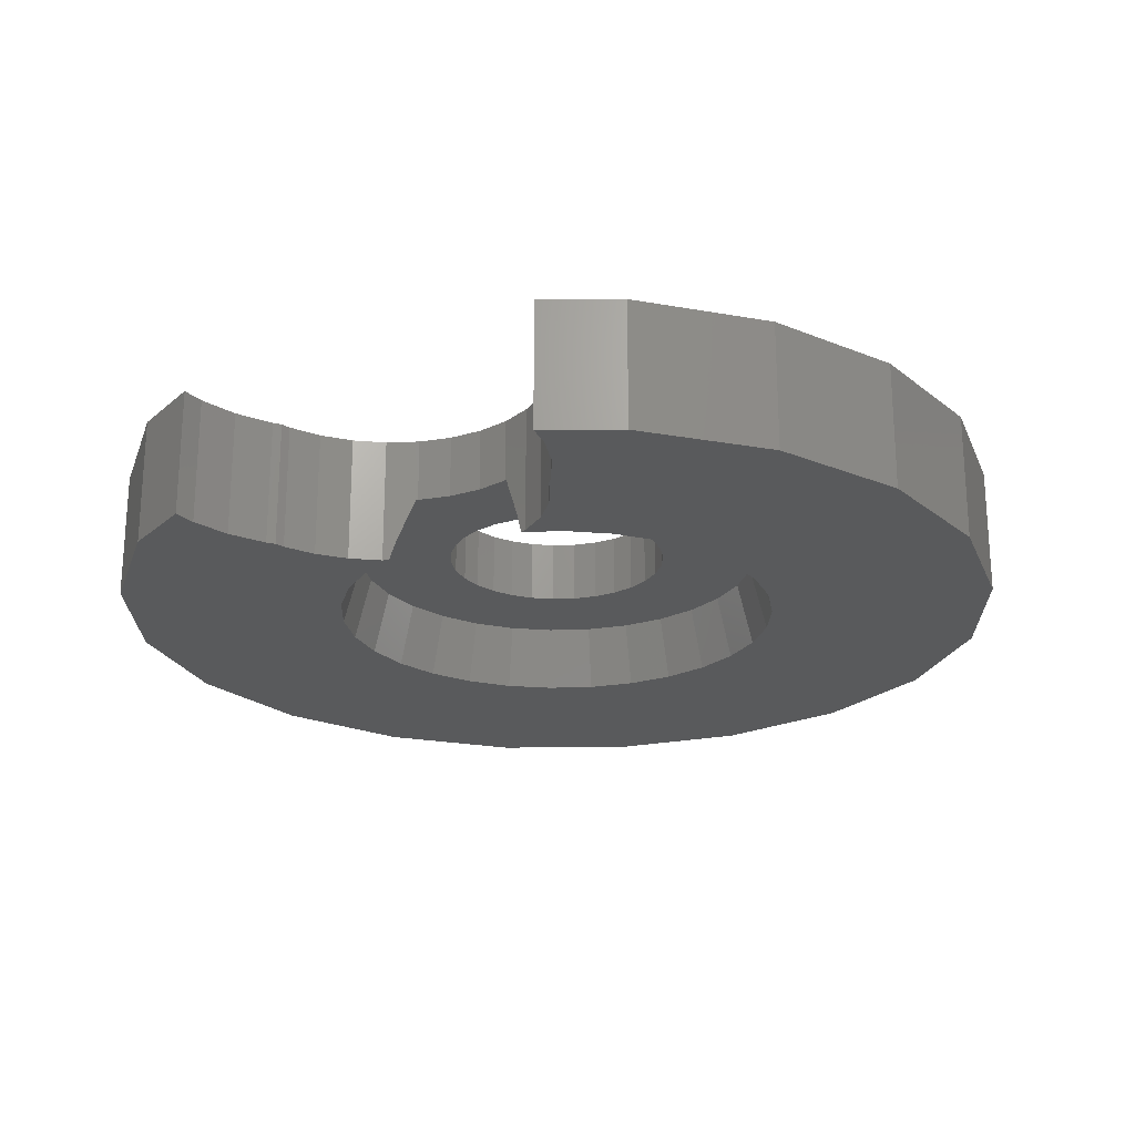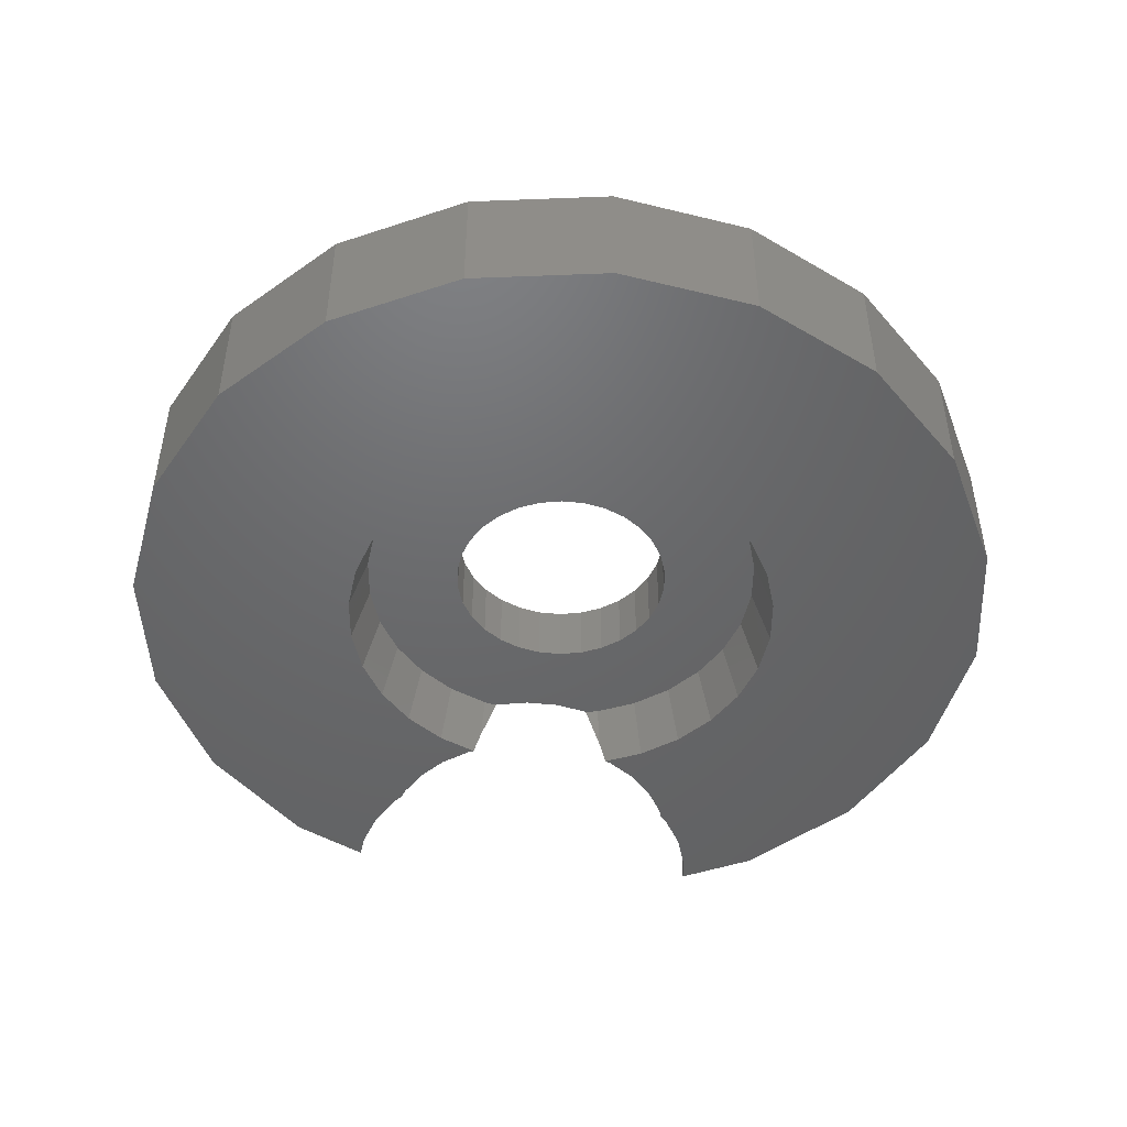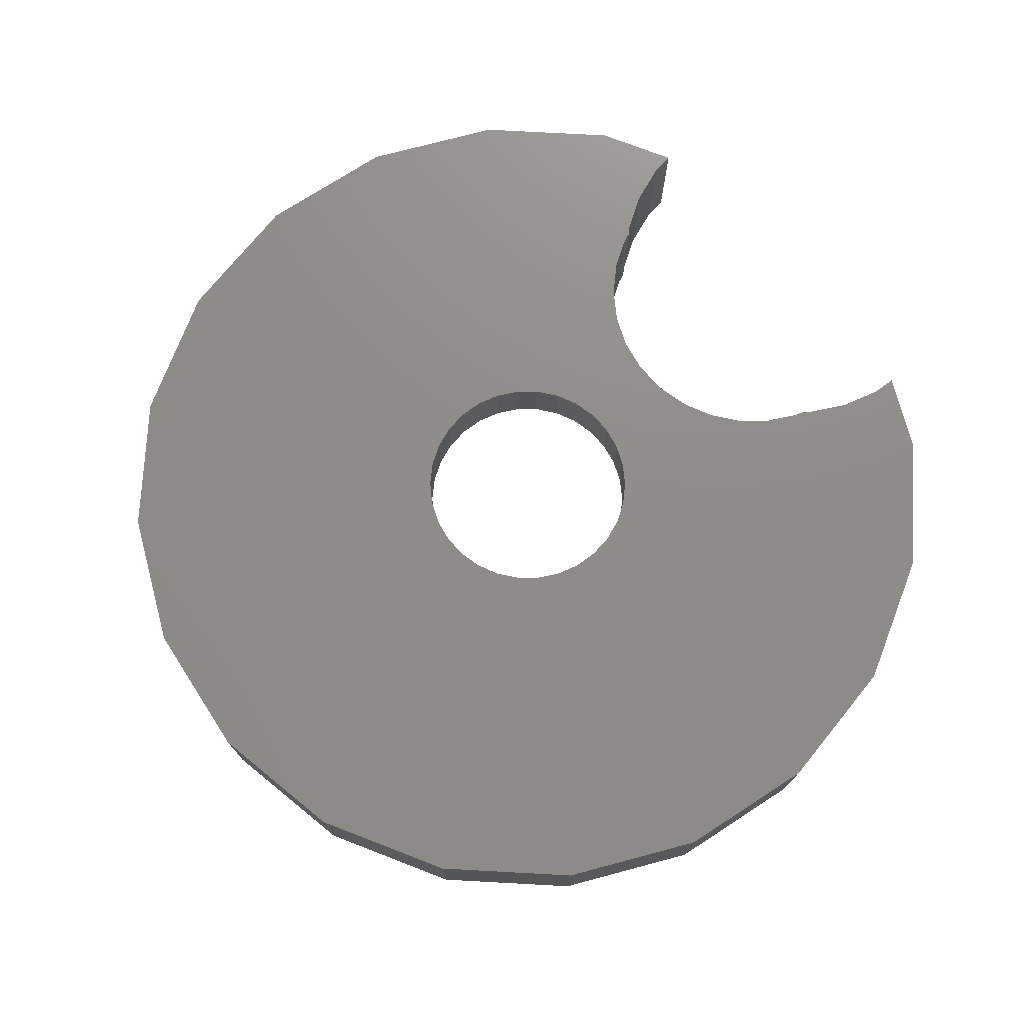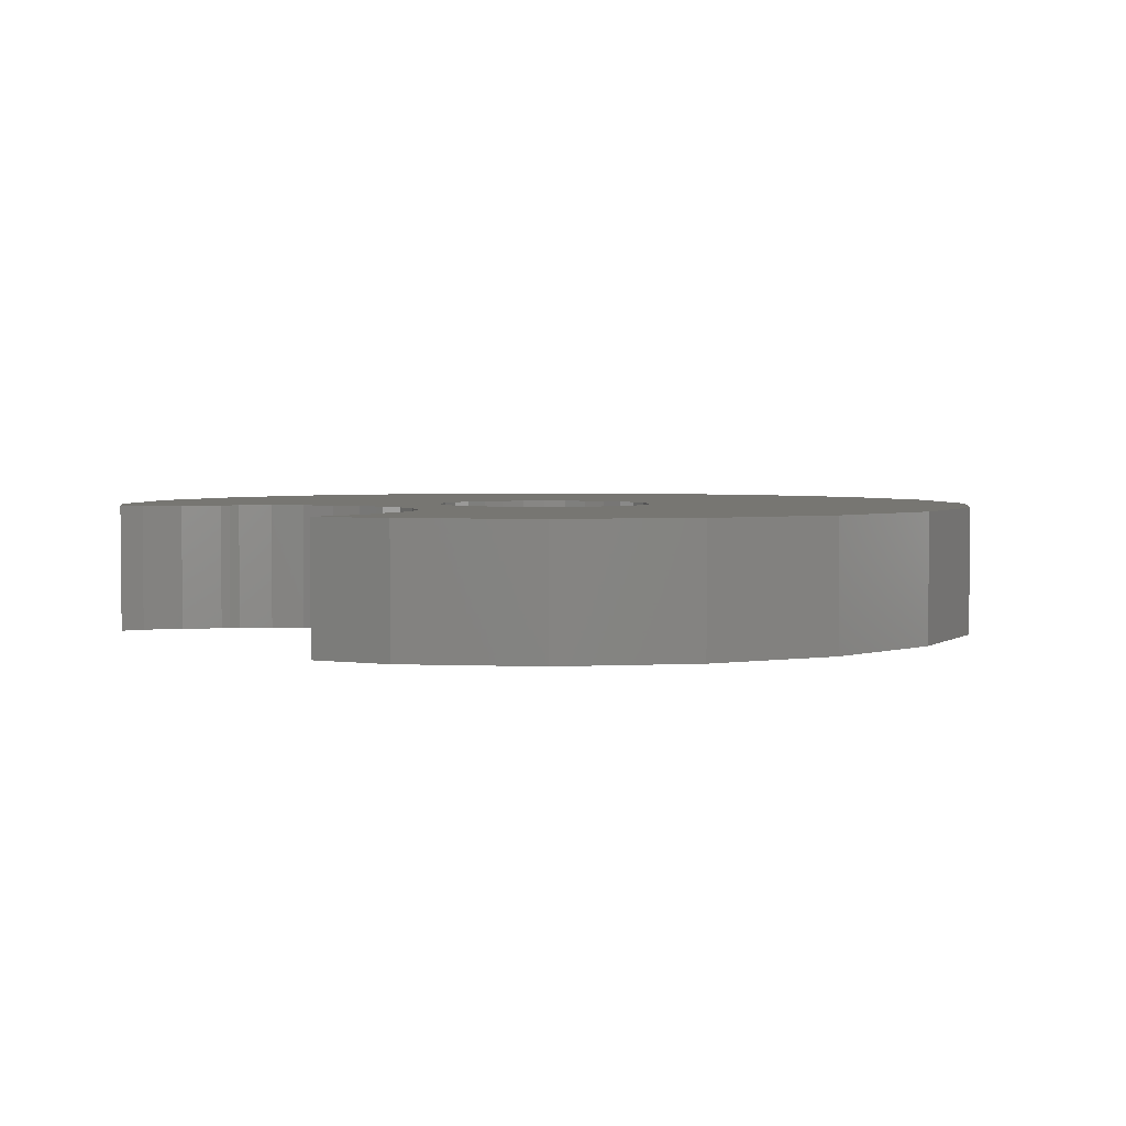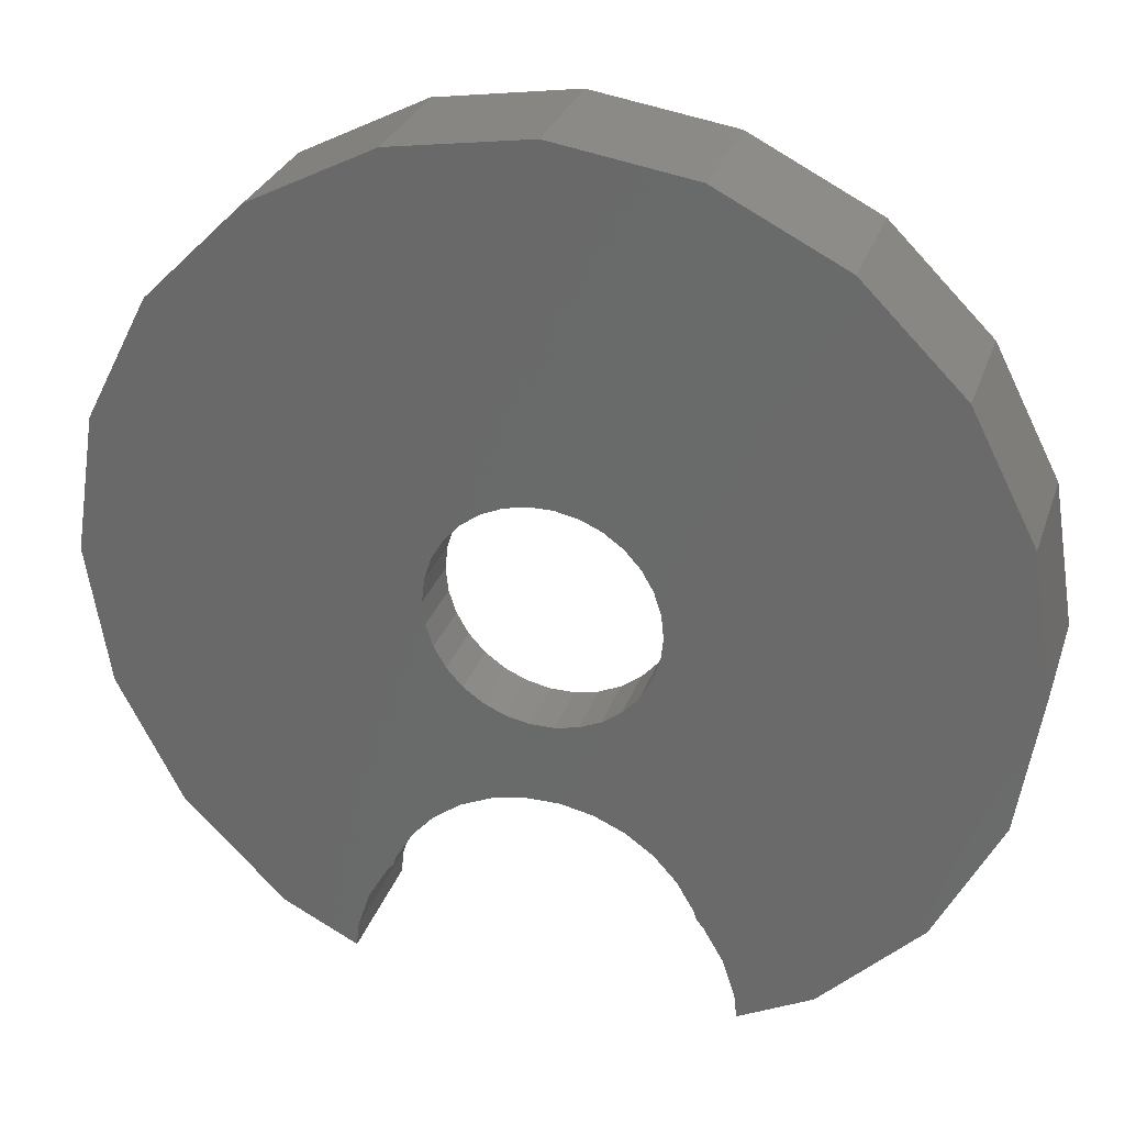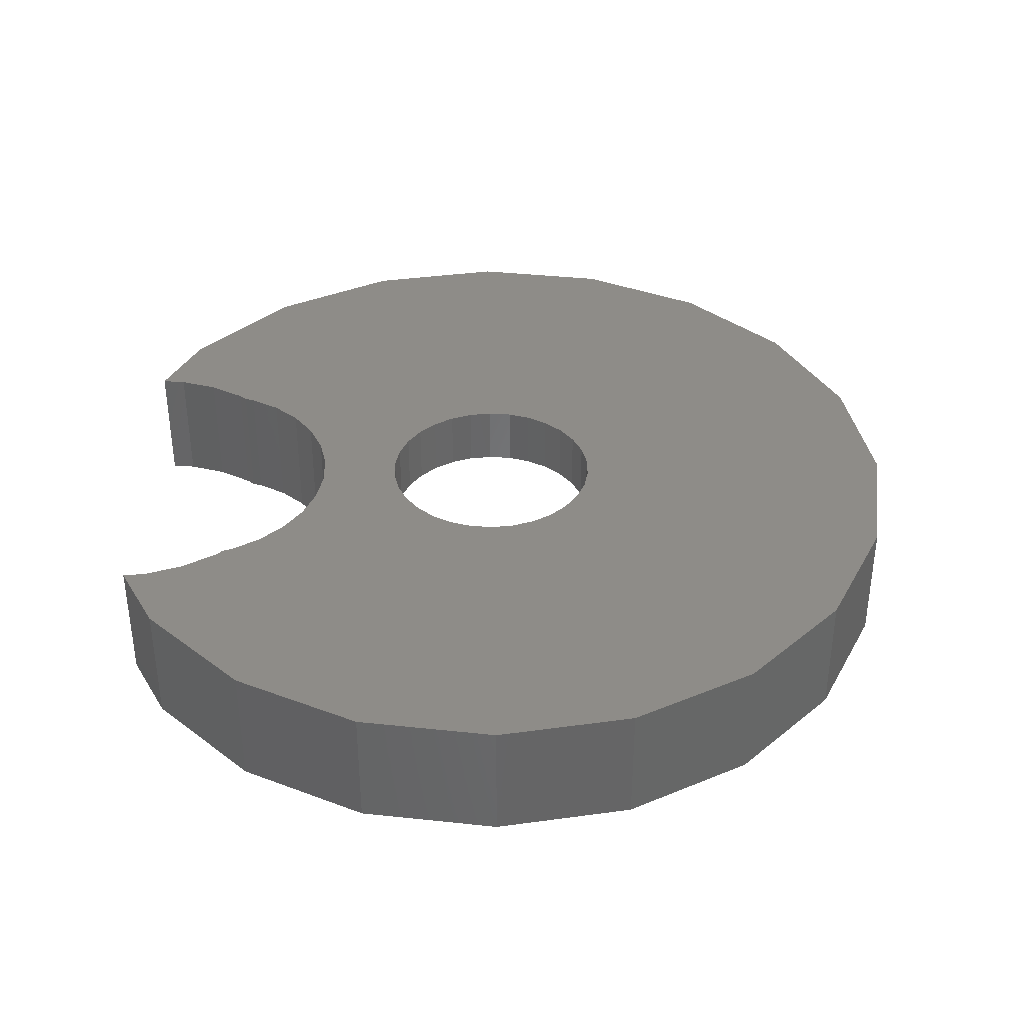
<metadata>
{"format":"stl","ext":"stl","renderer":"f3d","projection":"perspective","resolution":1024,"background":"white","views":[{"elev":-22.5,"azim":27.8,"up":"+Z"},{"elev":-47.6,"azim":173.5,"up":"+Z"},{"elev":74.4,"azim":-131.9,"up":"+Z"},{"elev":3.2,"azim":53.1,"up":"+Z"},{"elev":29.2,"azim":17.0,"up":"+Y"},{"elev":37.1,"azim":88.9,"up":"+Z"}]}
</metadata>
<code>
# stl→obj: 198 verts, 396 faces
v 7 0 2
v 6.657 2.163 0
v 6.657 2.163 2
v 7 0 0
v -7 0 0
v -6.657 2.163 2
v -6.657 2.163 0
v -7 0 2
v 2.163 6.657 0
v 0 7 2
v 2.163 6.657 2
v 0 7 0
v -1.25 -3.335 0
v -1.75 -3.031 0
v -1.159 -3.294 0
v -1.673 -3.642 0
v -2.023 -4.031 0
v -2.342 -2.601 0
v -2.284 -4.483 0
v -2.427 -4.737 0
v -2.332 -4.631 0
v -5.663 -4.114 0
v -4.114 -5.663 0
v -2.741 -5.28 0
v -2.934 -5.876 0
v -2.973 -6.245 0
v -2.832 -2.057 0
v -3.197 -1.424 0
v -6.657 -2.163 0
v 3.424 -0.7277 0
v 6.657 -2.163 0
v 3.197 -1.424 0
v 5.663 -4.114 0
v 3.5 0 0
v 2.427 -4.737 0
v 4.114 -5.663 0
v 3.424 0.7277 0
v 3.197 1.424 0
v 2.934 -5.876 0
v 2.973 -6.245 0
v 2.741 -5.28 0
v 2.832 -2.057 0
v 2.284 -4.483 0
v 2.342 -2.601 0
v 2.332 -4.631 0
v 2.023 -4.031 0
v 1.75 -3.031 0
v 1.673 -3.642 0
v 1.25 -3.335 0
v 1.159 -3.294 0
v 5.663 4.114 0
v 2.832 2.057 0
v 2.342 2.601 0
v 4.114 5.663 0
v 1.75 3.031 0
v 1.082 3.329 0
v 0.3658 3.481 0
v -0.3658 3.481 0
v -2.163 6.657 0
v -1.082 3.329 0
v -1.75 3.031 0
v -4.114 5.663 0
v -2.342 2.601 0
v -5.663 4.114 0
v -2.832 2.057 0
v -3.197 1.424 0
v -3.424 0.7277 0
v -3.424 -0.7277 0
v -3.5 0 0
v 5.663 4.114 2
v 4.114 5.663 2
v -4.114 5.663 2
v -2.163 6.657 2
v 1.712 0.3638 2
v 1.599 0.7118 2
v 1.75 0 2
v 1.171 1.3 2
v 1.712 -0.3638 2
v 1.599 -0.7118 2
v 6.657 -2.163 2
v 4.114 -5.663 2
v 2.934 -5.876 2
v 2.973 -6.245 2
v 2.741 -5.28 2
v 5.663 -4.114 2
v 2.023 -4.031 2
v 2.427 -4.737 2
v 2.284 -4.483 2
v 2.332 -4.631 2
v 0.875 1.516 2
v 1.416 1.029 2
v 0.5408 1.664 2
v 0.1829 1.74 2
v -0.1829 1.74 2
v -0.5408 1.664 2
v -0.875 1.516 2
v -1.171 1.3 2
v -5.663 4.114 2
v -1.416 1.029 2
v -1.599 0.7118 2
v -1.712 0.3638 2
v -1.75 0 2
v -6.657 -2.163 2
v -2.023 -4.031 2
v -5.663 -4.114 2
v -2.284 -4.483 2
v -2.427 -4.737 2
v -2.332 -4.631 2
v -2.934 -5.876 2
v -4.114 -5.663 2
v -2.973 -6.245 2
v -2.741 -5.28 2
v 1.673 -3.642 2
v 1.416 -1.029 2
v 1.171 -1.3 2
v 1.25 -3.335 2
v 0.875 -1.516 2
v 0.7725 -3.122 2
v 0.5408 -1.664 2
v 0.2613 -3.014 2
v 0.1829 -1.74 2
v -0.1829 -1.74 2
v -0.2613 -3.014 2
v -0.5408 -1.664 2
v -0.7725 -3.122 2
v -0.875 -1.516 2
v -1.25 -3.335 2
v -1.171 -1.3 2
v -1.673 -3.642 2
v -1.416 -1.029 2
v -1.599 -0.7118 2
v -1.712 -0.3638 2
v 3.25 0 1
v 2.175 2.415 1
v 1.625 2.815 1
v -0.3397 3.232 1
v 3.179 0.6757 1
v 2.969 1.322 1
v -1.004 3.091 1
v -3.25 0 1
v 2.969 -1.322 1
v -2.175 2.415 1
v 0.3397 3.232 1
v 1.004 3.091 1
v -3.179 -0.6757 1
v -2.969 -1.322 1
v -2.175 -2.415 1
v -1.625 -2.815 1
v 2.629 -1.91 1
v 2.629 1.91 1
v -2.629 -1.91 1
v 1.75 0 1
v 3.179 -0.6757 1
v 1.712 -0.3638 1
v 1.599 -0.7118 1
v 1.712 0.3638 1
v 1.416 -1.029 1
v 2.175 -2.415 1
v 1.599 0.7118 1
v 1.171 -1.3 1
v 1.625 -2.815 1
v 0.875 -1.516 1
v 1.004 -3.091 1
v 0.7725 -3.122 1
v 0.7997 -3.134 1
v 0.5408 -1.664 1
v 0.2613 -3.014 1
v 0.1829 -1.74 1
v -0.1829 -1.74 1
v -0.2613 -3.014 1
v -0.5408 -1.664 1
v -0.7725 -3.122 1
v -1.004 -3.091 1
v -0.7997 -3.134 1
v -0.875 -1.516 1
v -1.171 -1.3 1
v -1.416 -1.029 1
v -1.599 -0.7118 1
v 1.416 1.029 1
v 1.171 1.3 1
v 0.875 1.516 1
v 0.5408 1.664 1
v 0.1829 1.74 1
v -0.1829 1.74 1
v -0.5408 1.664 1
v -0.875 1.516 1
v -1.625 2.815 1
v -1.171 1.3 1
v -1.416 1.029 1
v -2.629 1.91 1
v -1.599 0.7118 1
v -2.969 1.322 1
v -1.712 0.3638 1
v -3.179 0.6757 1
v -1.75 0 1
v -1.712 -0.3638 1
v -1.055 -3.248 0.3381
v 1.055 -3.248 0.3381
f 1 2 3
f 2 1 4
f 5 6 7
f 6 5 8
f 9 10 11
f 10 9 12
f 13 14 15
f 16 14 13
f 17 14 16
f 18 17 19
f 17 18 14
f 20 19 21
f 22 19 20
f 23 20 24
f 19 22 18
f 23 24 25
f 23 25 26
f 20 23 22
f 18 22 27
f 27 22 28
f 29 28 22
f 30 4 31
f 32 31 33
f 4 30 34
f 35 33 36
f 37 4 34
f 38 2 37
f 4 37 2
f 31 32 30
f 39 36 40
f 41 36 39
f 35 36 41
f 33 42 32
f 43 33 35
f 44 33 43
f 43 35 45
f 33 44 42
f 46 44 43
f 46 47 44
f 48 47 46
f 49 47 48
f 47 49 50
f 2 38 51
f 52 51 38
f 53 51 52
f 51 53 54
f 55 54 53
f 54 55 9
f 56 9 55
f 57 9 56
f 57 12 9
f 58 12 57
f 59 58 60
f 59 60 61
f 58 59 12
f 62 61 63
f 64 63 65
f 64 65 66
f 7 66 67
f 28 29 68
f 61 62 59
f 5 68 29
f 68 5 69
f 63 64 62
f 69 5 67
f 66 7 64
f 67 5 7
f 70 54 71
f 54 70 51
f 3 51 70
f 51 3 2
f 54 11 71
f 11 54 9
f 59 72 73
f 72 59 62
f 74 1 3
f 75 3 70
f 1 74 76
f 77 70 71
f 78 1 76
f 79 80 78
f 81 82 83
f 81 84 82
f 80 79 85
f 86 85 79
f 87 88 89
f 90 71 11
f 81 87 84
f 85 87 81
f 1 78 80
f 3 75 74
f 70 91 75
f 70 77 91
f 71 90 77
f 11 92 90
f 11 93 92
f 10 93 11
f 10 94 93
f 73 94 10
f 94 73 95
f 95 73 96
f 72 96 73
f 96 72 97
f 98 97 72
f 97 98 99
f 99 98 100
f 6 100 98
f 100 6 101
f 8 101 6
f 101 8 102
f 103 102 8
f 102 103 104
f 105 104 103
f 104 105 106
f 107 106 105
f 106 107 108
f 109 110 111
f 107 110 112
f 112 110 109
f 110 107 105
f 87 85 88
f 88 85 86
f 86 79 113
f 114 113 79
f 115 113 114
f 113 115 116
f 117 116 115
f 117 118 116
f 119 118 117
f 119 120 118
f 121 120 119
f 122 120 121
f 122 123 120
f 124 123 122
f 124 125 123
f 126 125 124
f 127 126 128
f 126 127 125
f 129 128 130
f 129 130 131
f 128 129 127
f 104 131 132
f 104 132 102
f 131 104 129
f 12 73 10
f 73 12 59
f 29 8 5
f 8 29 103
f 64 72 62
f 72 64 98
f 7 98 64
f 98 7 6
f 80 4 1
f 4 80 31
f 85 31 80
f 31 85 33
f 23 105 22
f 105 23 110
f 22 103 29
f 103 22 105
f 40 81 83
f 81 40 36
f 23 111 110
f 111 23 26
f 81 33 85
f 33 81 36
f 37 34 133
f 55 134 135
f 53 52 134
f 58 136 60
f 37 137 138
f 136 139 60
f 67 140 69
f 141 32 42
f 61 142 63
f 58 143 136
f 143 58 57
f 56 55 144
f 37 133 137
f 145 146 68
f 147 14 18
f 148 14 147
f 141 42 149
f 34 30 133
f 60 139 61
f 56 144 143
f 53 134 55
f 52 138 150
f 52 150 134
f 38 138 52
f 38 37 138
f 151 27 146
f 152 133 153
f 154 153 141
f 133 152 137
f 155 141 149
f 156 137 152
f 157 149 158
f 137 156 138
f 159 138 156
f 153 154 152
f 160 158 161
f 141 155 154
f 149 157 155
f 158 160 157
f 162 161 163
f 161 162 160
f 164 163 165
f 166 163 164
f 163 166 162
f 167 166 164
f 167 168 166
f 167 169 168
f 170 169 167
f 170 171 169
f 172 171 170
f 173 172 174
f 172 173 171
f 171 173 175
f 148 175 173
f 175 148 176
f 147 176 148
f 176 147 177
f 151 177 147
f 177 151 178
f 146 178 151
f 138 159 150
f 179 150 159
f 150 179 134
f 180 134 179
f 134 180 135
f 181 135 180
f 135 181 144
f 182 144 181
f 182 143 144
f 183 143 182
f 184 143 183
f 184 136 143
f 185 136 184
f 139 185 186
f 185 139 136
f 187 186 188
f 142 188 189
f 190 189 191
f 186 187 139
f 192 191 193
f 194 193 195
f 178 146 196
f 188 142 187
f 145 196 146
f 189 190 142
f 196 145 195
f 191 192 190
f 140 195 145
f 193 194 192
f 195 140 194
f 194 140 67
f 61 187 142
f 65 192 66
f 65 190 192
f 14 197 15
f 197 14 173
f 173 174 197
f 163 198 165
f 158 47 161
f 158 44 47
f 149 42 158
f 42 44 158
f 30 32 141
f 57 56 143
f 147 18 27
f 140 145 68
f 140 68 69
f 139 187 61
f 142 190 65
f 63 142 65
f 66 192 67
f 192 194 67
f 148 173 14
f 47 198 163
f 198 47 50
f 161 47 163
f 153 30 141
f 133 30 153
f 55 135 144
f 151 147 27
f 146 28 68
f 146 27 28
f 152 74 156
f 74 152 76
f 102 193 101
f 193 102 195
f 184 93 94
f 93 184 183
f 168 122 121
f 122 168 169
f 181 77 90
f 77 181 180
f 182 90 92
f 90 182 181
f 188 96 97
f 96 188 186
f 185 94 95
f 94 185 184
f 159 91 179
f 91 159 75
f 156 75 159
f 75 156 74
f 179 77 180
f 77 179 91
f 183 92 93
f 92 183 182
f 100 189 99
f 189 100 191
f 99 188 97
f 188 99 189
f 101 191 100
f 191 101 193
f 186 95 96
f 95 186 185
f 154 76 152
f 76 154 78
f 166 121 119
f 121 166 168
f 160 114 157
f 114 160 115
f 155 78 154
f 78 155 79
f 157 79 155
f 79 157 114
f 175 128 126
f 128 175 176
f 130 178 131
f 178 130 177
f 132 195 102
f 195 132 196
f 160 117 115
f 117 160 162
f 162 119 117
f 119 162 166
f 171 126 124
f 126 171 175
f 128 177 130
f 177 128 176
f 131 196 132
f 196 131 178
f 169 124 122
f 124 169 171
f 170 120 123
f 120 170 167
f 49 113 116
f 113 49 48
f 16 127 129
f 127 16 13
f 172 123 125
f 123 172 170
f 43 86 46
f 86 43 88
f 45 88 43
f 88 45 89
f 46 113 48
f 113 46 86
f 167 118 120
f 118 167 164
f 165 118 164
f 118 165 116
f 198 116 165
f 49 198 50
f 198 49 116
f 106 17 104
f 17 106 19
f 104 16 129
f 16 104 17
f 108 19 106
f 19 108 21
f 127 174 125
f 127 197 174
f 13 197 127
f 197 13 15
f 125 174 172
f 40 82 39
f 82 40 83
f 111 25 109
f 25 111 26
f 107 21 108
f 21 107 20
f 41 87 35
f 87 41 84
f 39 84 41
f 84 39 82
f 35 89 45
f 89 35 87
f 112 20 107
f 20 112 24
f 109 24 112
f 24 109 25

</code>
